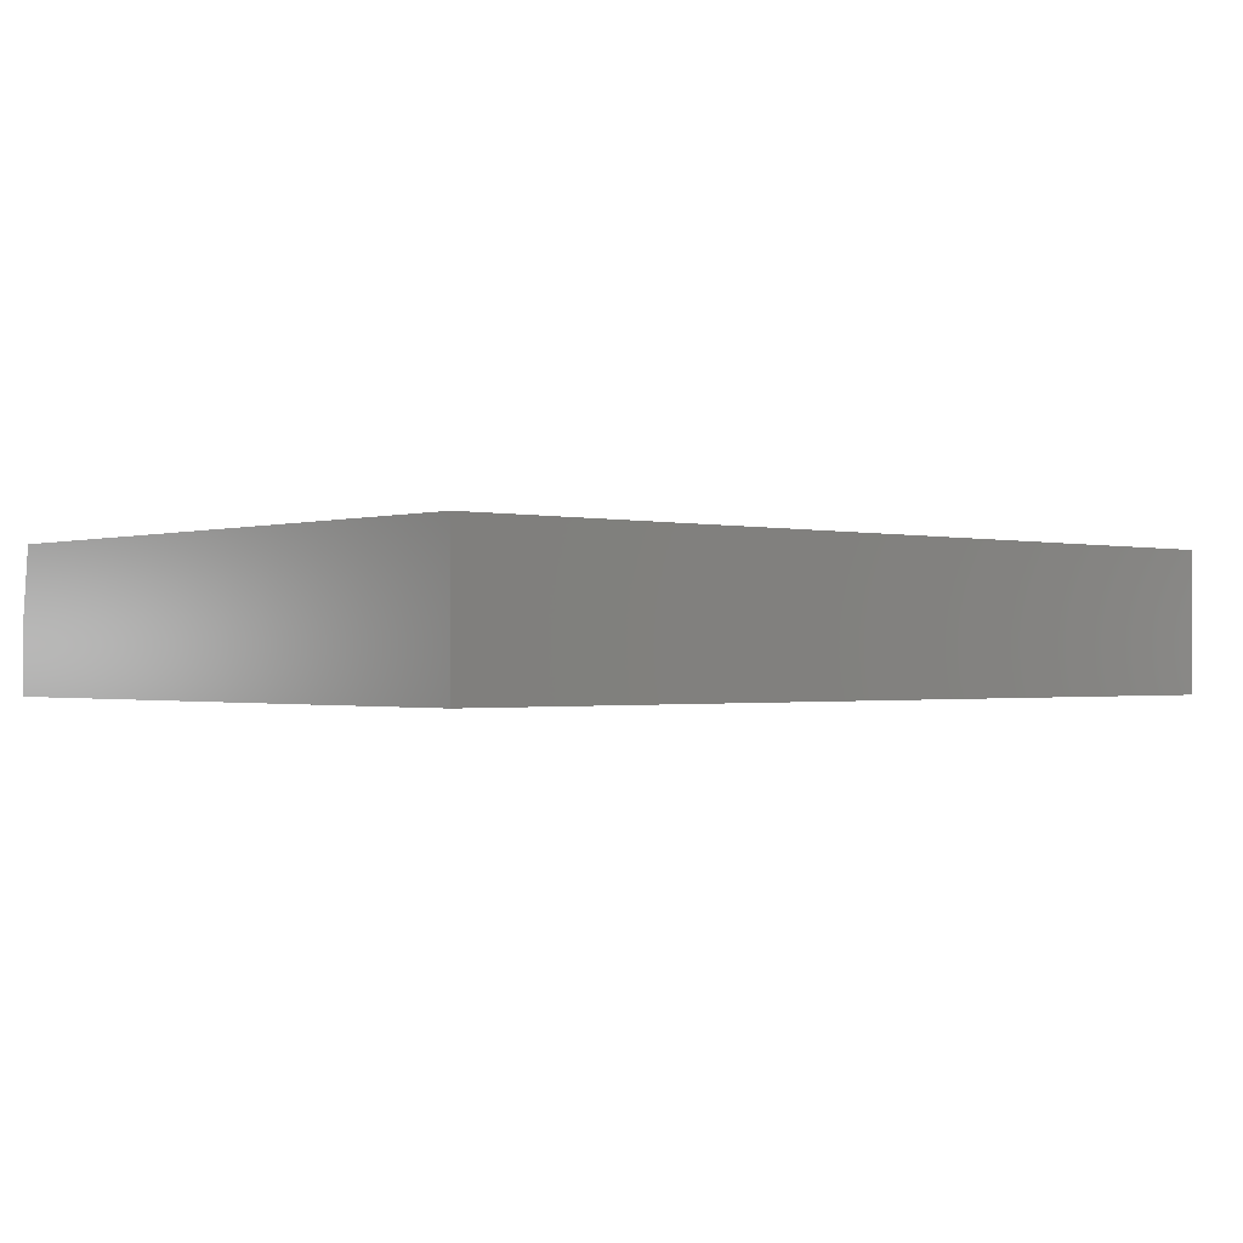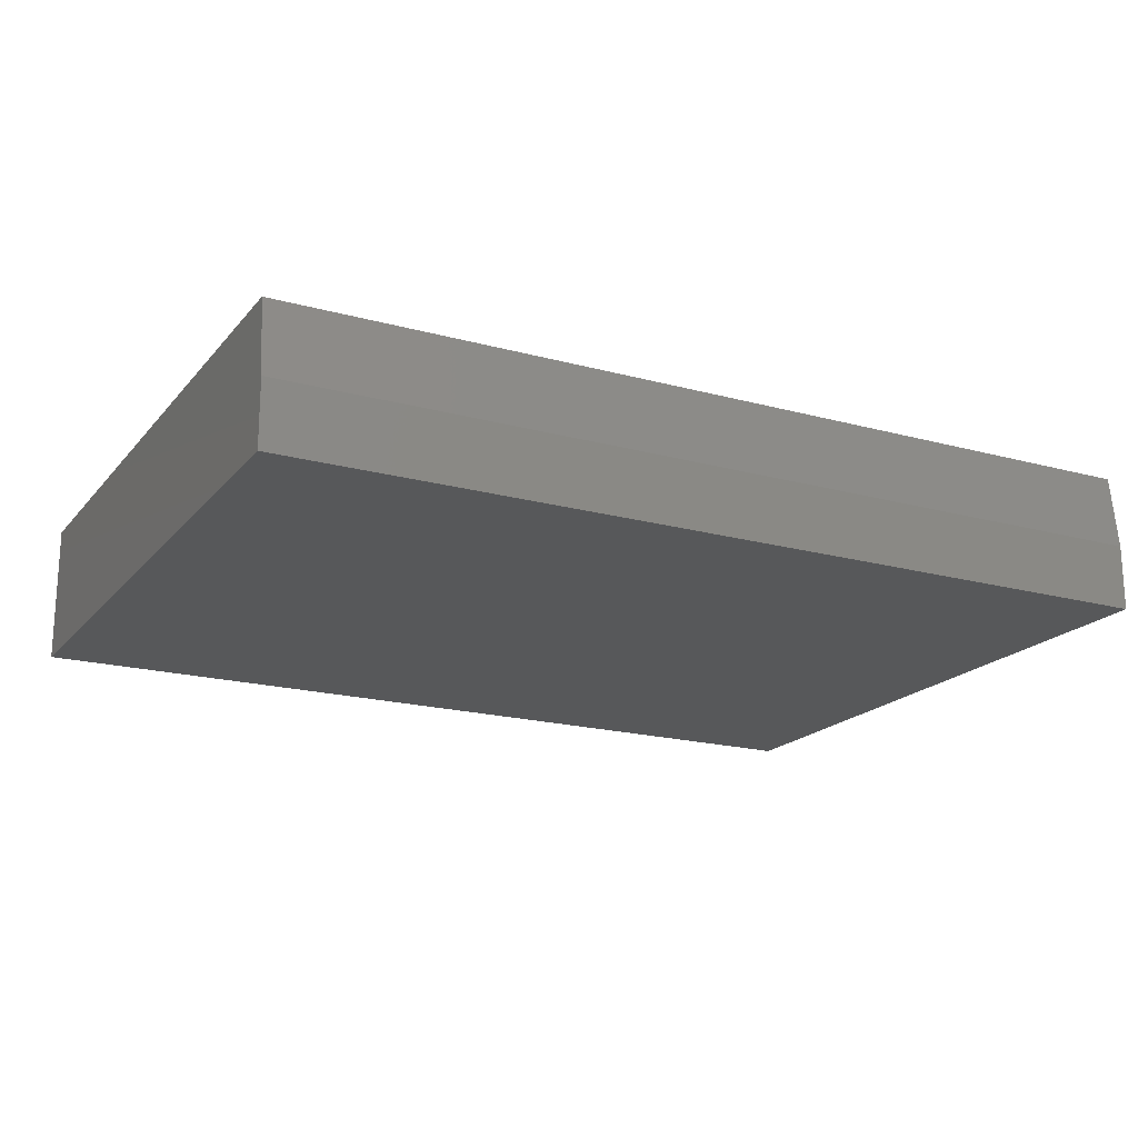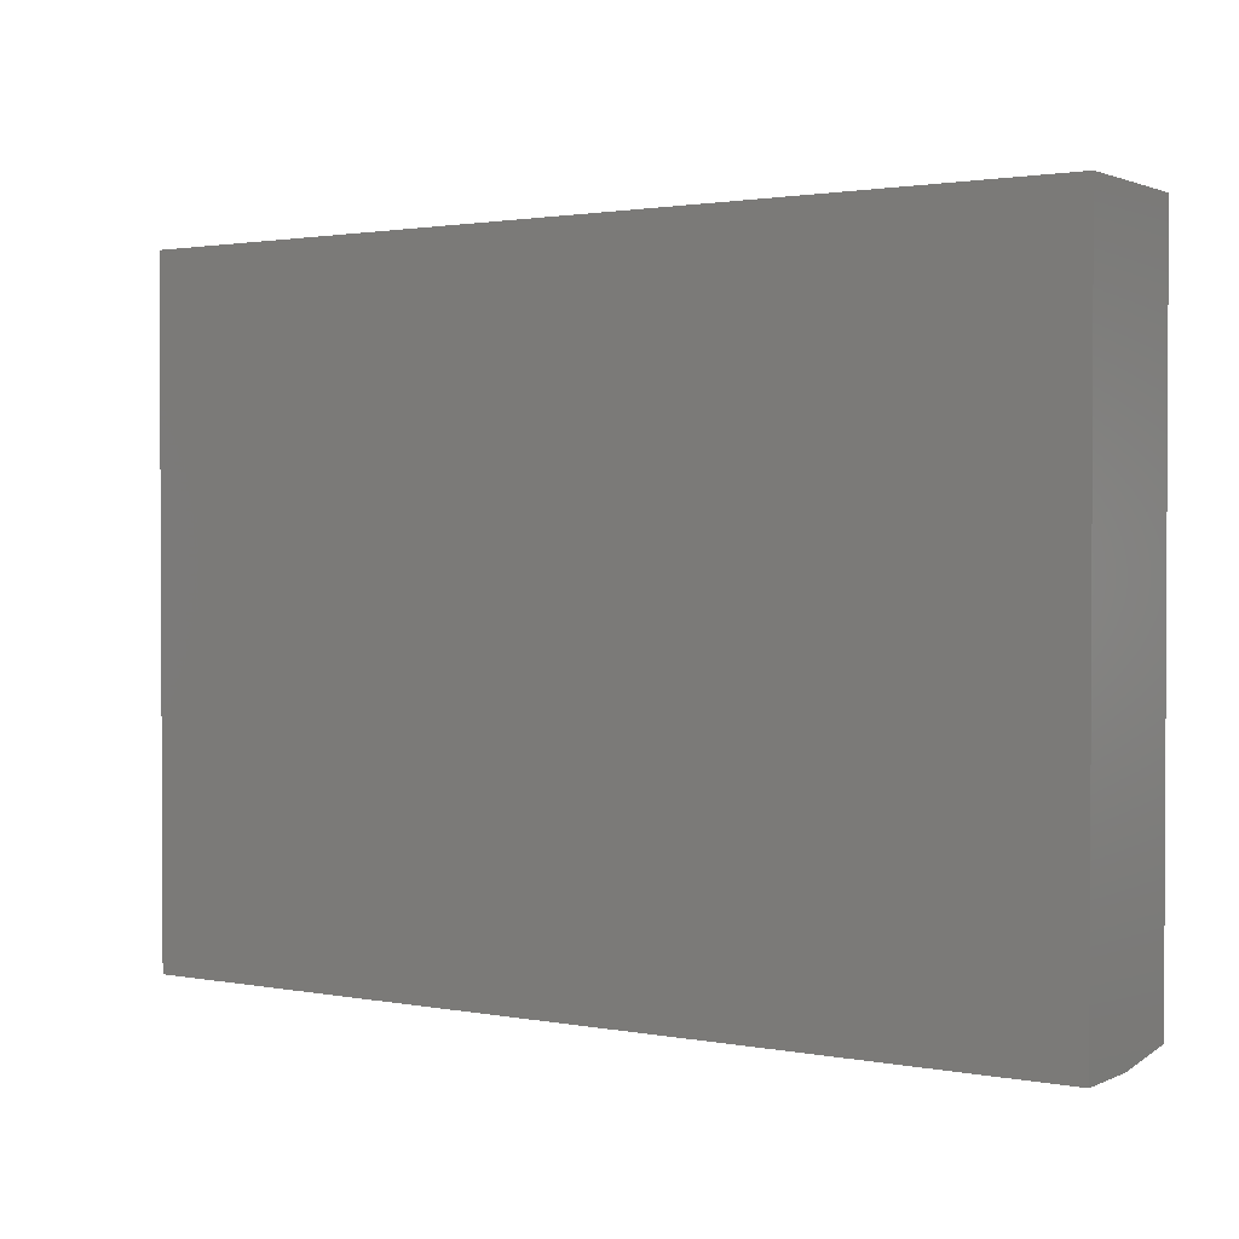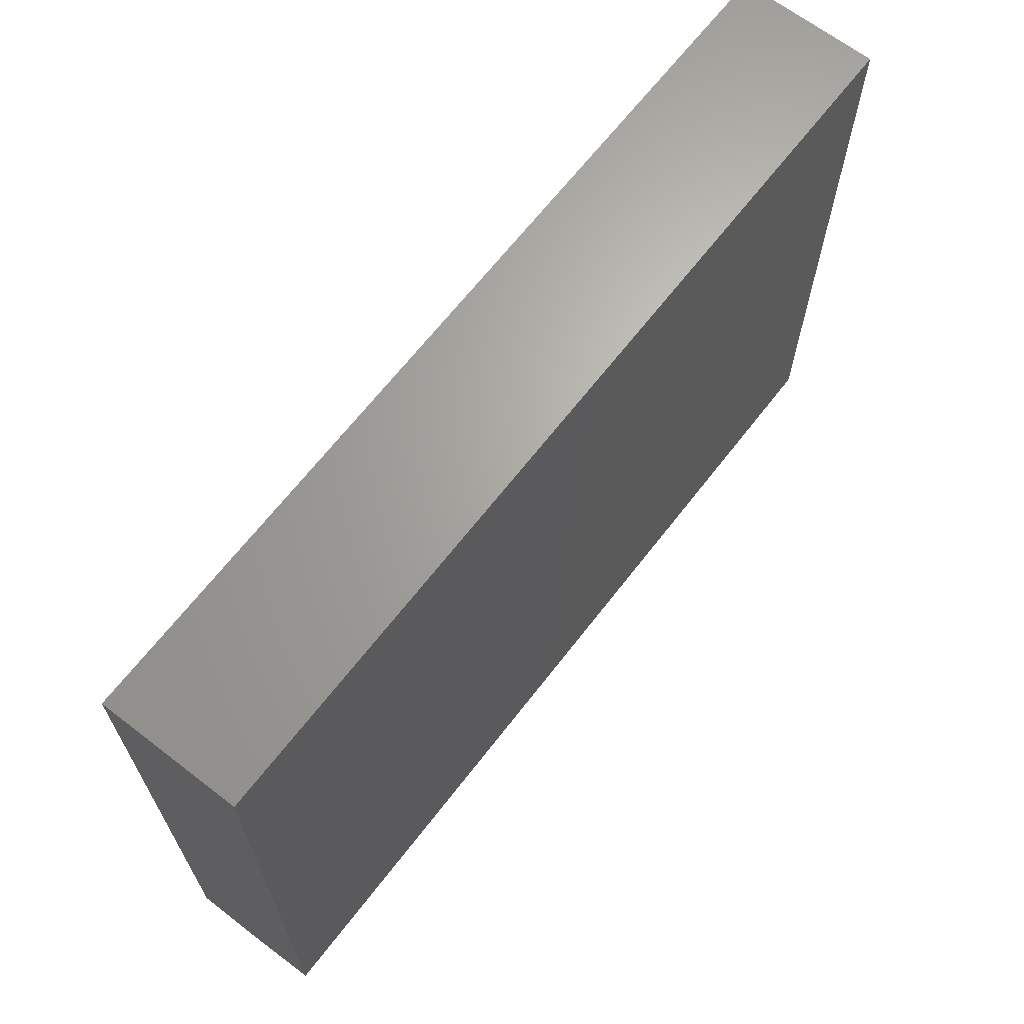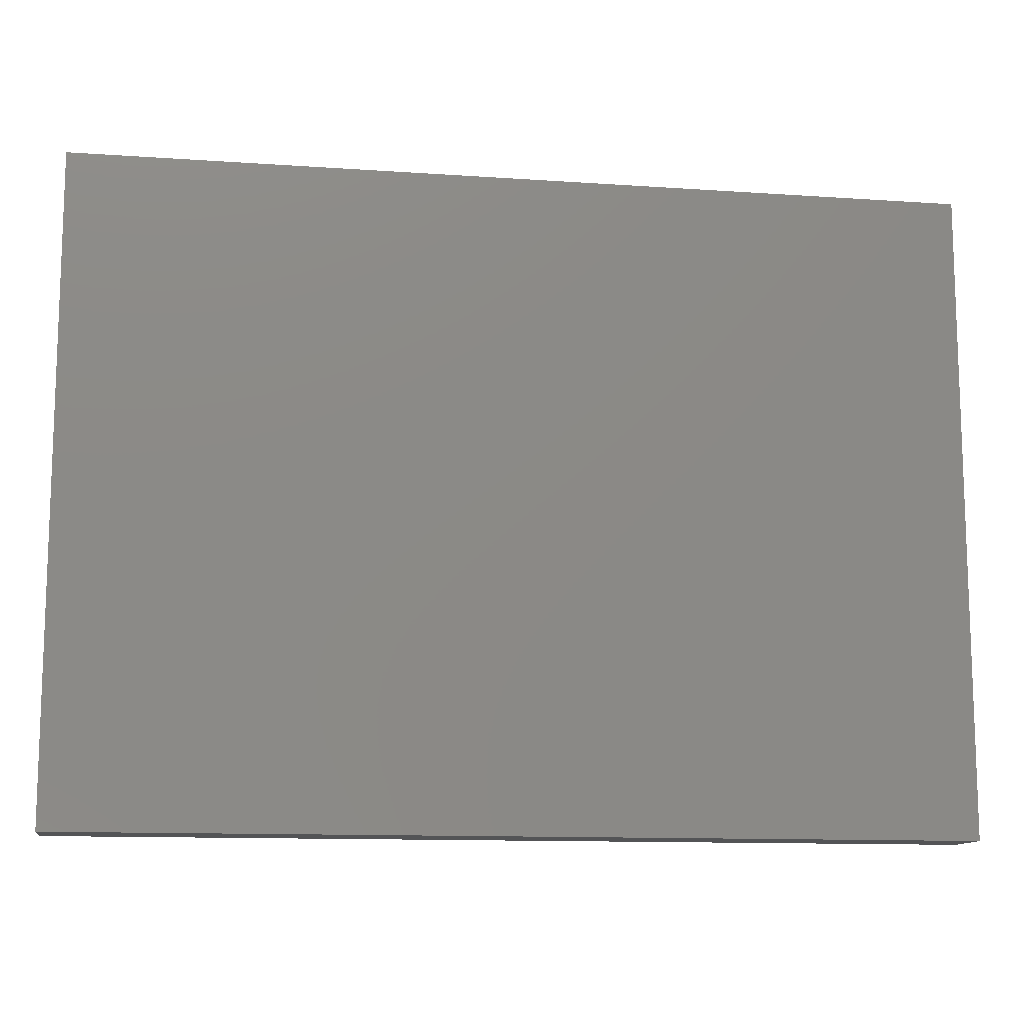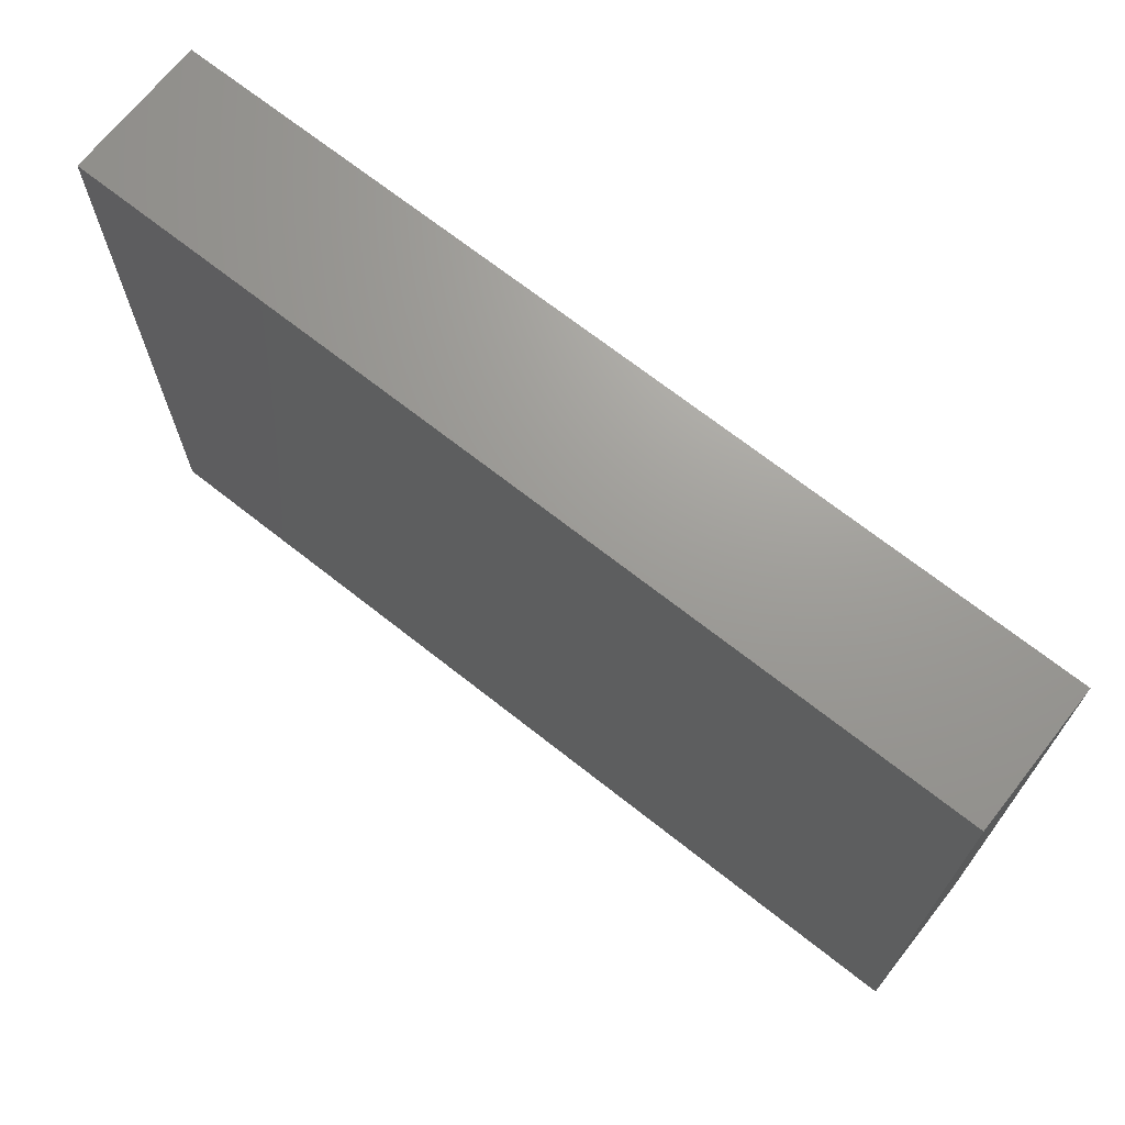
<metadata>
{"format":"stl","ext":"stl","renderer":"f3d","projection":"perspective","resolution":1024,"background":"white","views":[{"elev":-0.9,"azim":-41.4,"up":"+Y"},{"elev":-18.9,"azim":152.6,"up":"+Y"},{"elev":1.6,"azim":33.6,"up":"+Z"},{"elev":66.2,"azim":127.7,"up":"+Z"},{"elev":-12.0,"azim":-9.3,"up":"+Z"},{"elev":69.4,"azim":-141.7,"up":"+Z"}]}
</metadata>
<code>
# stl→obj: 10 verts, 16 faces
v 4.784e-19 0 0.007812
v 3.336e-17 0 0.5447
v 0.75 0 0.007812
v 0.75 0 0.5447
v 3.336e-17 -0.1172 0.5447
v 0 -0.1172 0
v 0 -0.0625 0
v 0.75 -0.1172 0.5447
v 0.75 -0.1172 -4.592e-17
v 0.75 -0.0625 -4.592e-17
f 1 2 3
f 3 2 4
f 5 2 6
f 6 2 1
f 6 1 7
f 4 8 3
f 3 8 9
f 3 9 10
f 6 7 9
f 9 7 10
f 7 1 10
f 10 1 3
f 6 9 5
f 5 9 8
f 8 4 5
f 5 4 2

</code>
